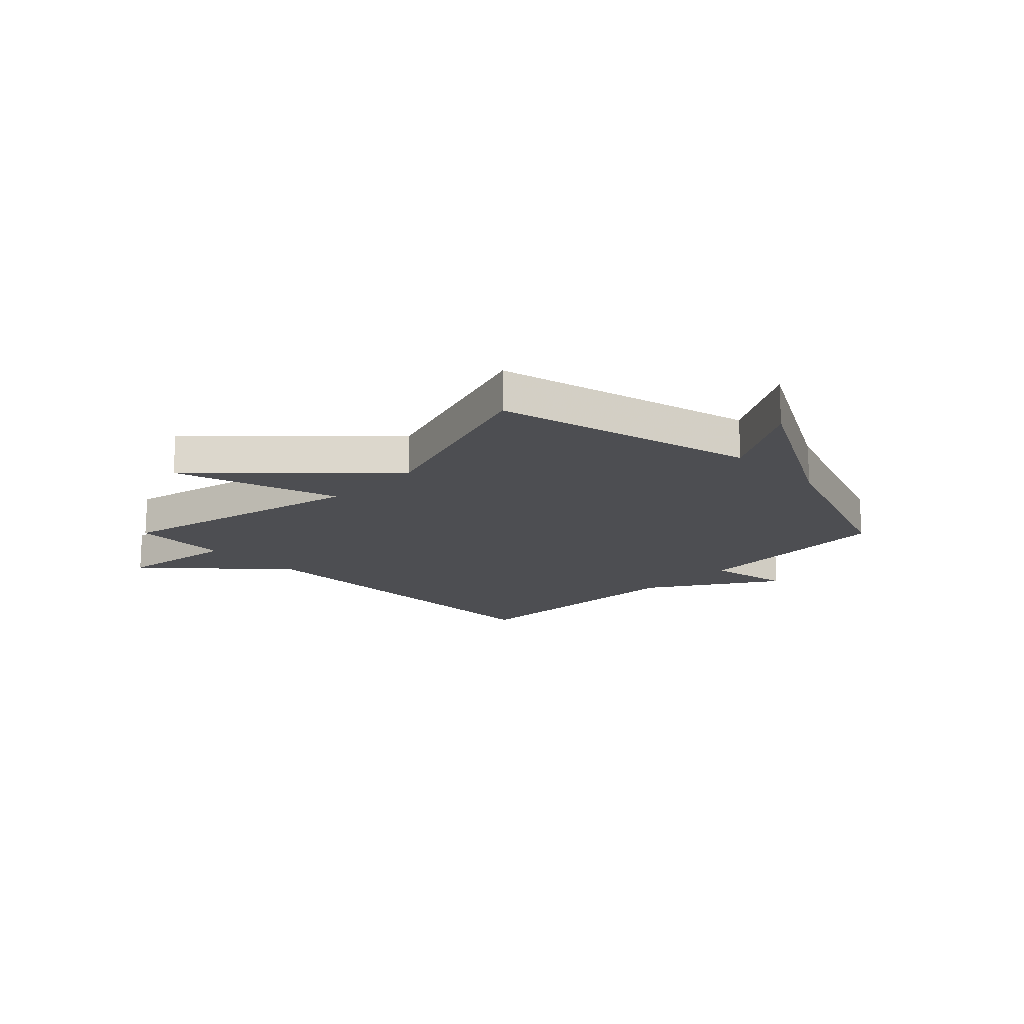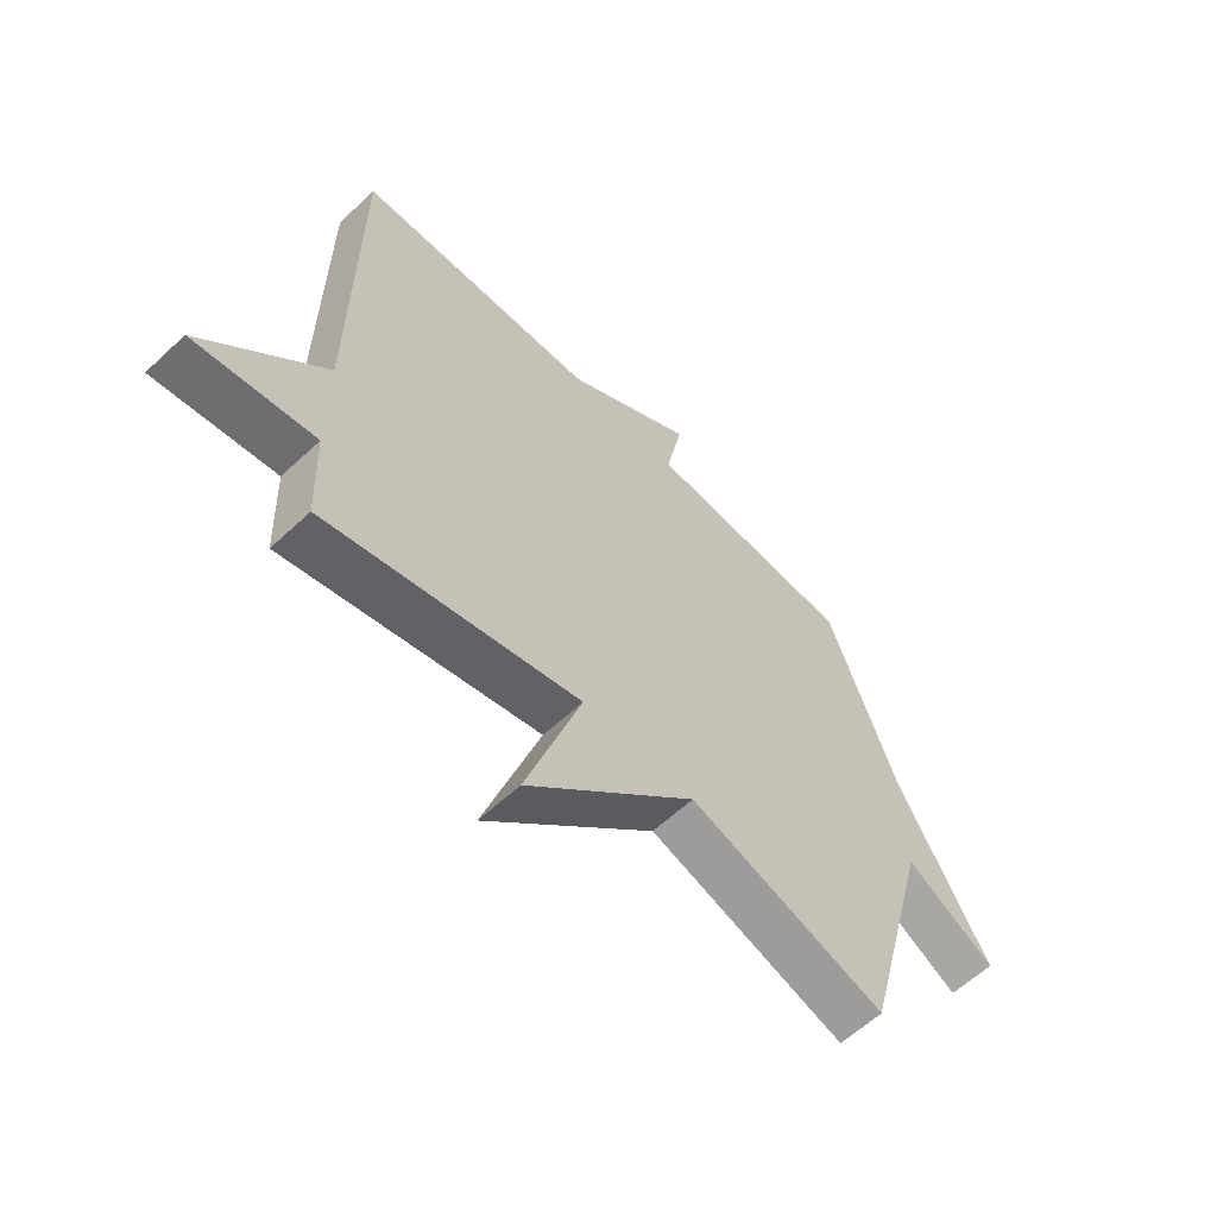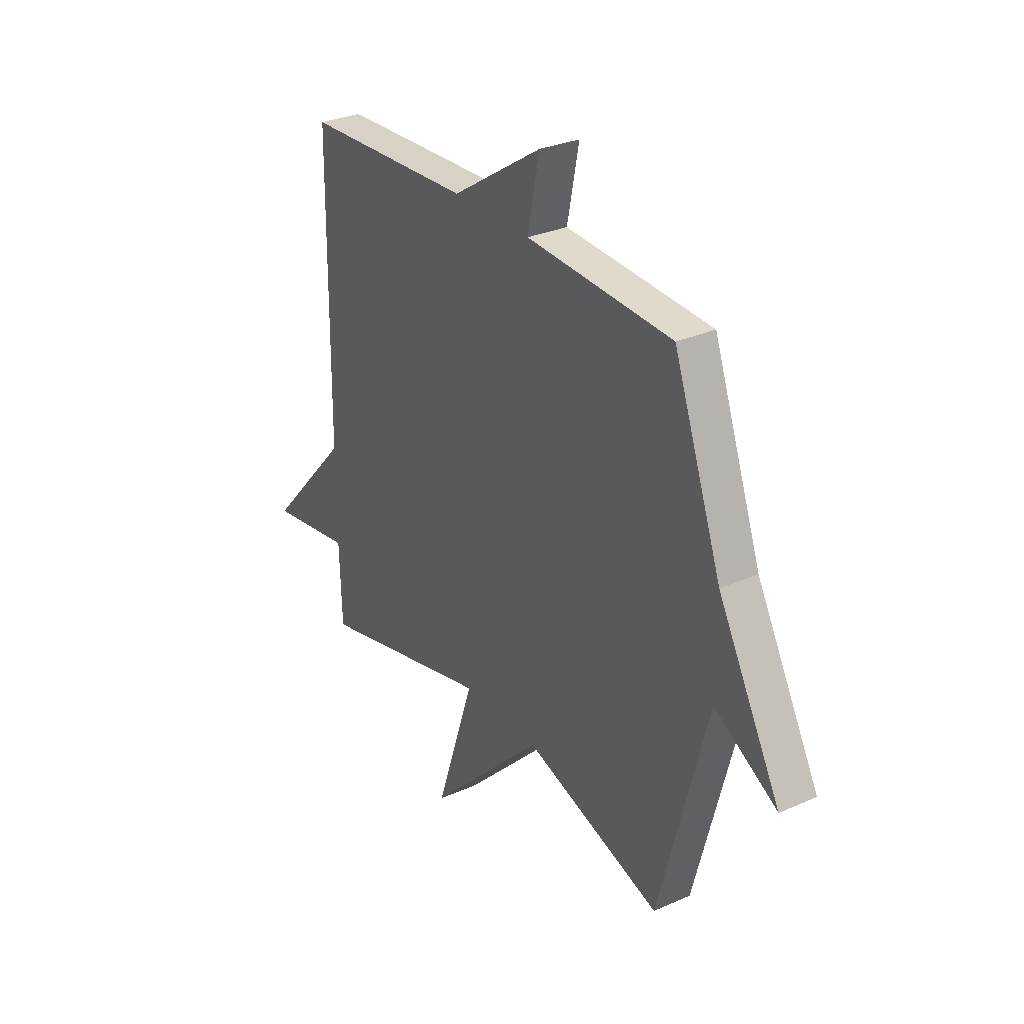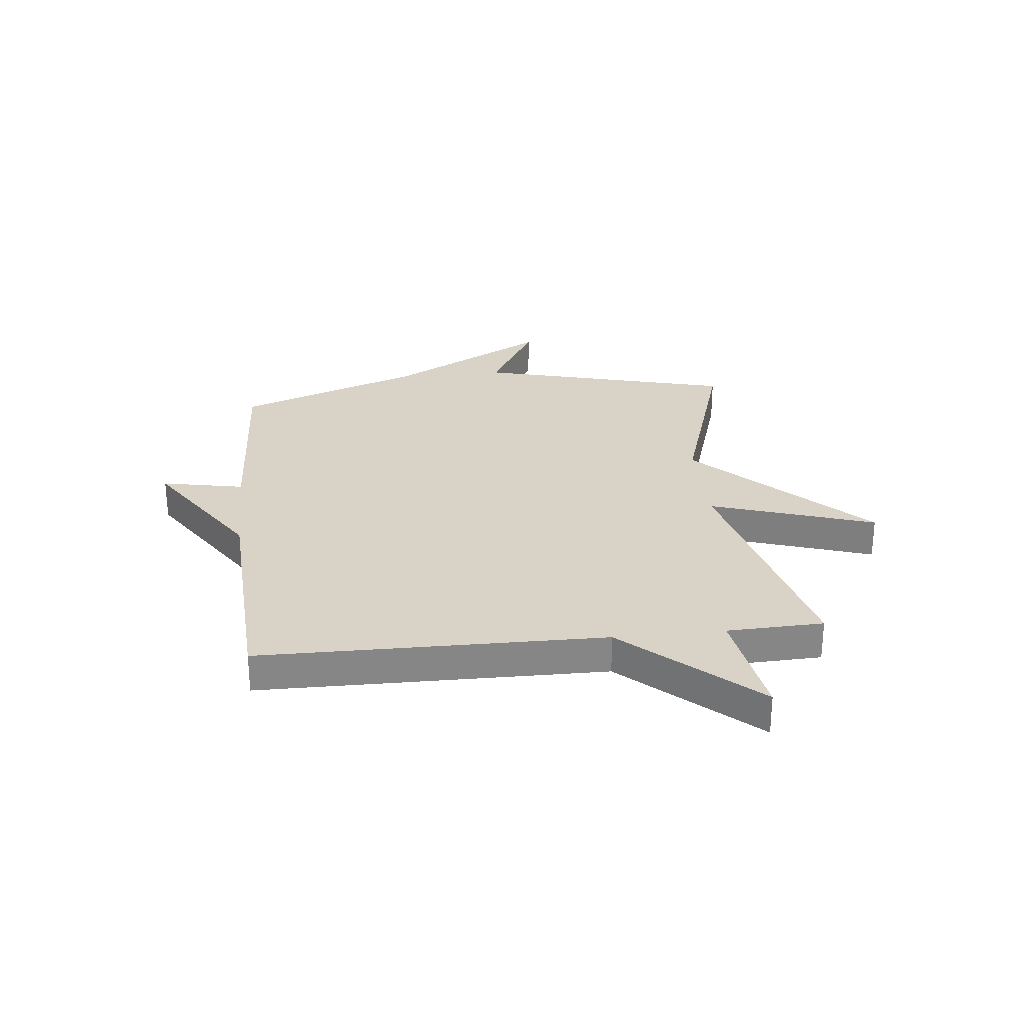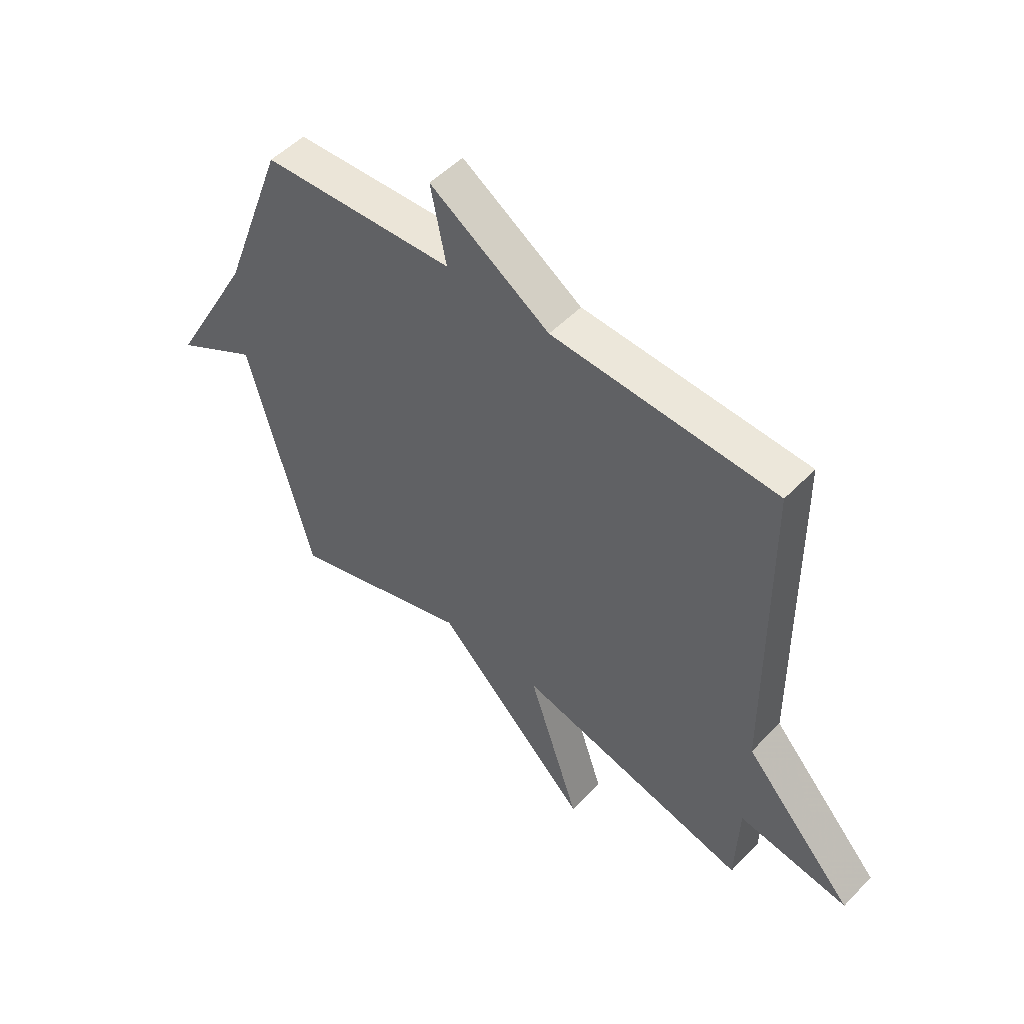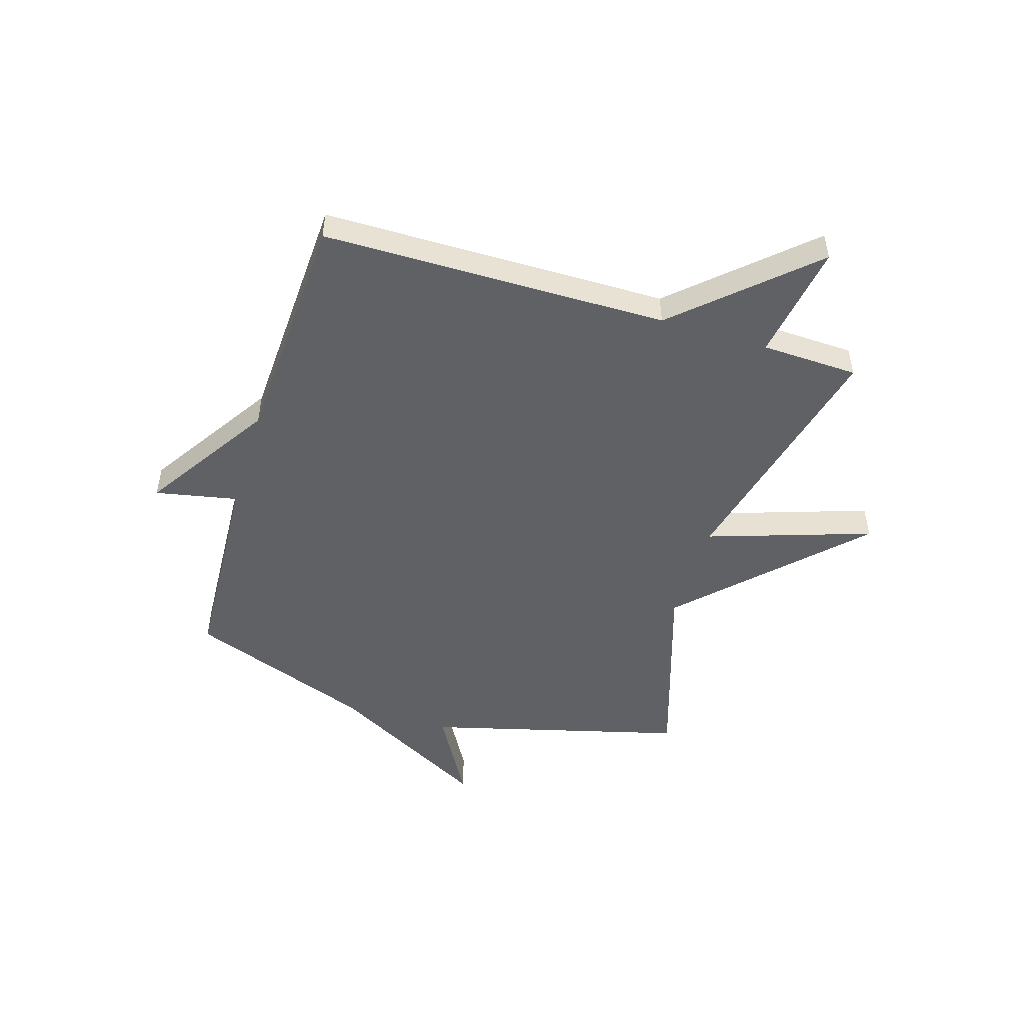
<metadata>
{"format":"obj","ext":"obj","renderer":"f3d","projection":"perspective","resolution":1024,"background":"white","views":[{"elev":-17.1,"azim":-135.1,"up":"+Y"},{"elev":-60.3,"azim":133.7,"up":"+Z"},{"elev":30.0,"azim":-122.9,"up":"+Z"},{"elev":28.2,"azim":83.9,"up":"+Y"},{"elev":51.4,"azim":42.1,"up":"+Z"},{"elev":-49.8,"azim":72.9,"up":"+Y"}]}
</metadata>
<code>
v 0.5 0.07 0.5
v 0.506 0.07 -0.125
v 0.719 0.07 -0.359
v 0.506 0.07 -0.325
v 0.5 0.07 -0.5
v 0.05 0.07 -0.389
v 0.149 0.07 -0.686
v -0.15 0.07 -0.389
v -0.5 0.07 -0.5
v -0.623 0.07 -0.035
v -0.783 0.07 -0.127
v -0.623 0.07 0.165
v -0.5 0.07 0.5
v -0.129 0.07 0.52
v -0.159 0.07 0.669
v 0.071 0.07 0.52
v 0.5 0 0.5
v 0.506 0 -0.125
v 0.719 0 -0.359
v 0.506 0 -0.325
v 0.5 0 -0.5
v 0.05 0 -0.389
v 0.149 0 -0.686
v -0.15 0 -0.389
v -0.5 0 -0.5
v -0.623 0 -0.035
v -0.783 0 -0.127
v -0.623 0 0.165
v -0.5 0 0.5
v -0.129 0 0.52
v -0.159 0 0.669
v 0.071 0 0.52
f 14 15 16
f 16 1 2
f 14 16 2
f 13 14 2
f 12 13 2
f 10 11 12
f 10 12 2
f 9 10 2
f 8 9 2
f 6 7 8
f 6 8 2
f 4 5 6 2
f 2 3 4
f 32 31 30
f 18 17 32
f 18 32 30
f 18 30 29
f 18 29 28
f 28 27 26
f 18 28 26
f 18 26 25
f 18 25 24
f 24 23 22
f 18 24 22
f 18 22 21 20
f 20 19 18
f 1 17 18 2
f 2 18 19 3
f 3 19 20 4
f 4 20 21 5
f 5 21 22 6
f 6 22 23 7
f 7 23 24 8
f 8 24 25 9
f 9 25 26 10
f 10 26 27 11
f 11 27 28 12
f 12 28 29 13
f 13 29 30 14
f 14 30 31 15
f 15 31 32 16
f 16 32 17 1

</code>
